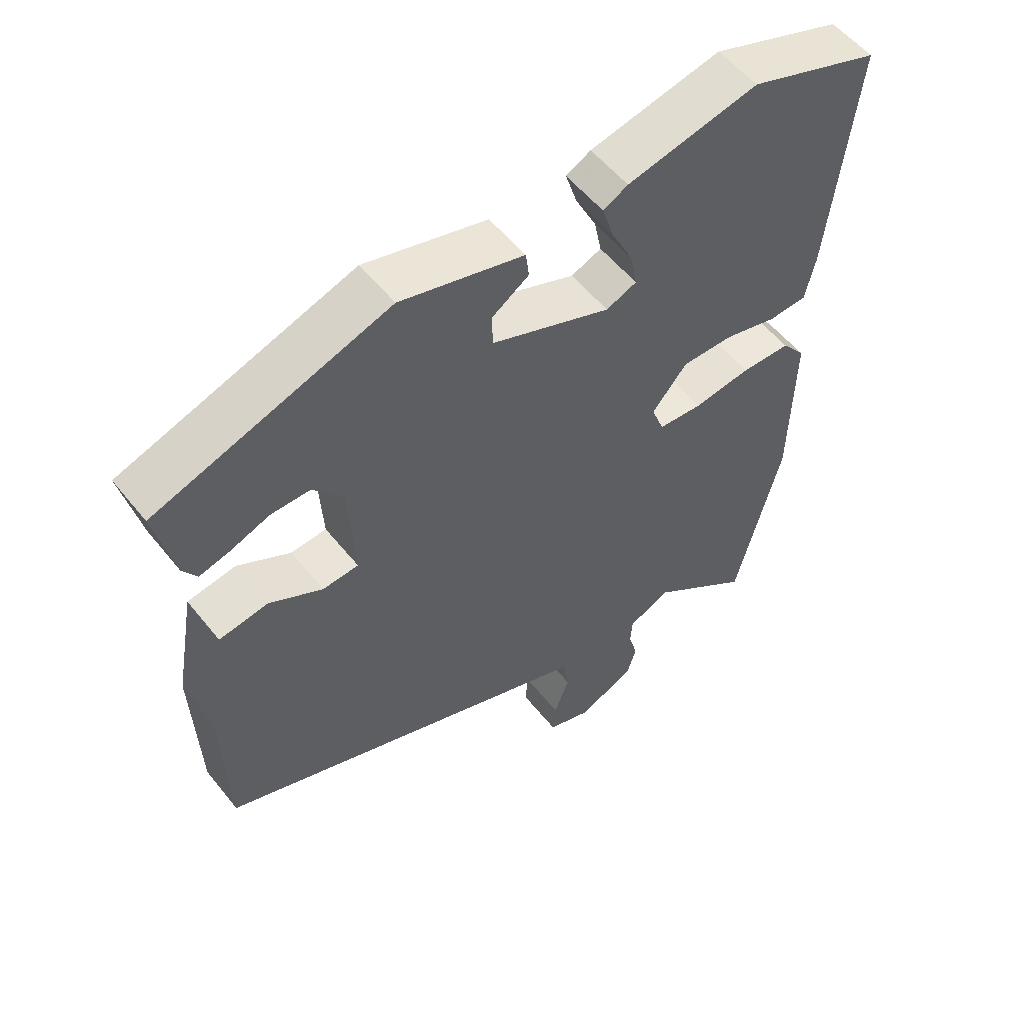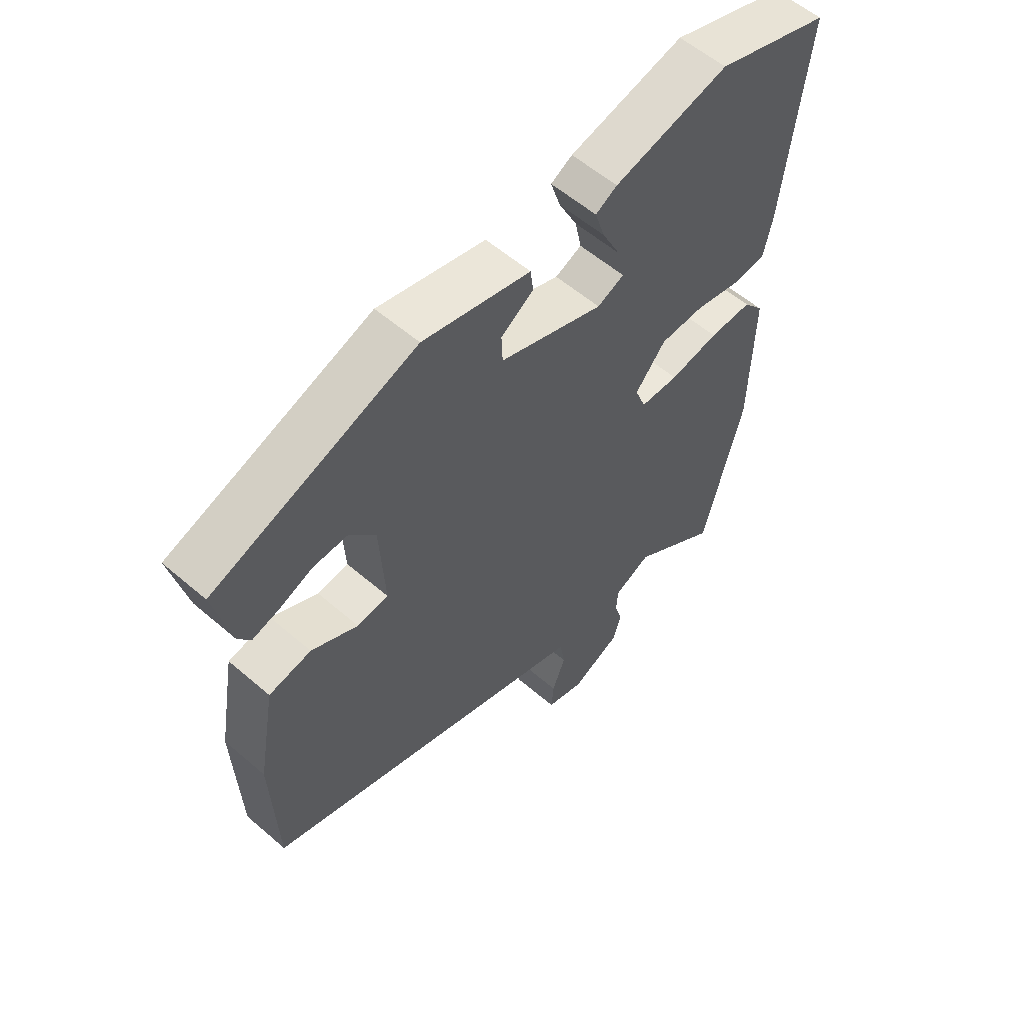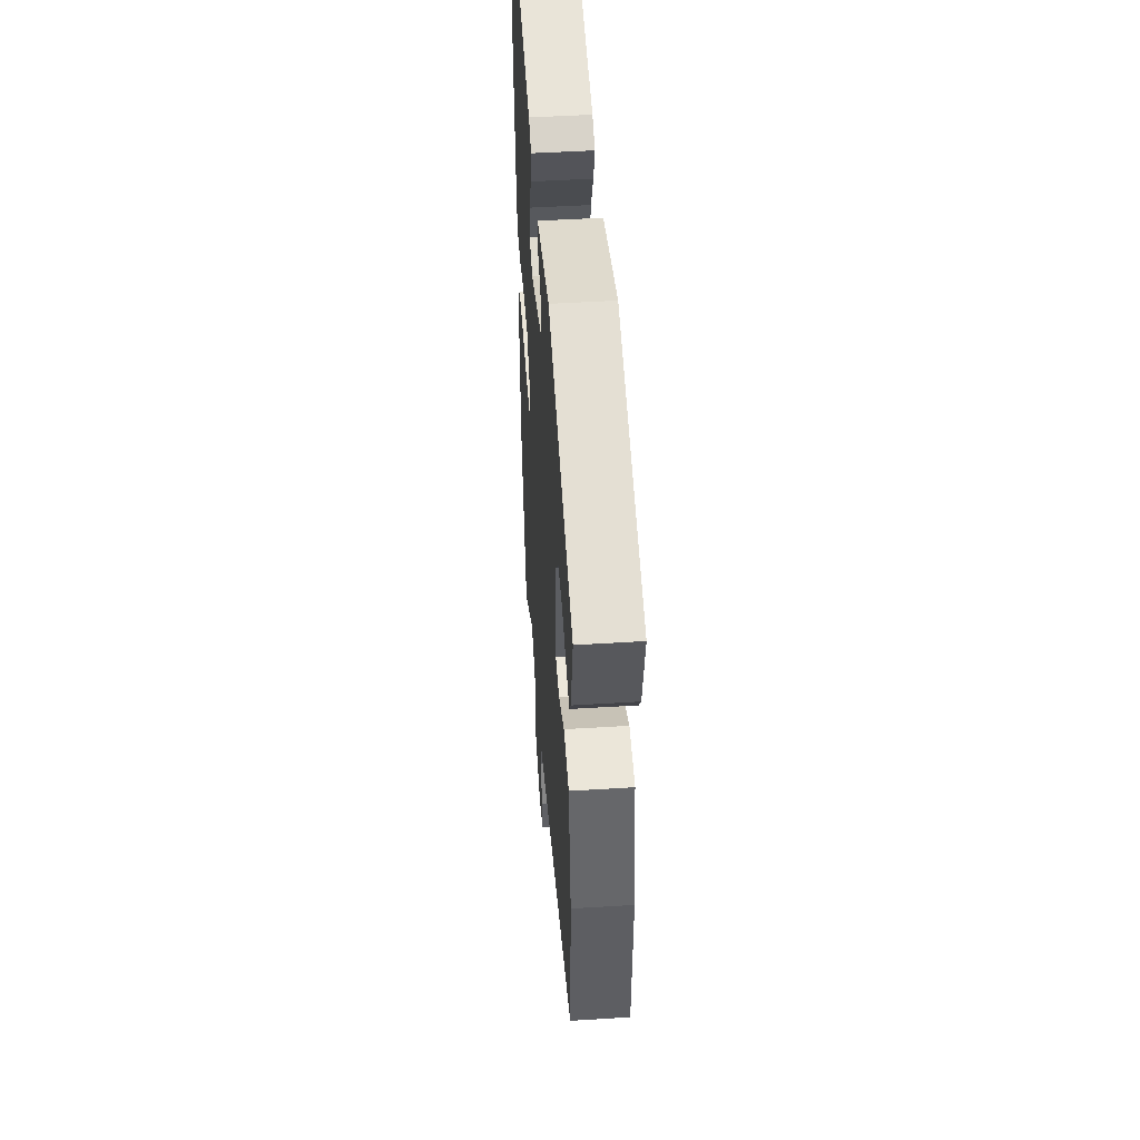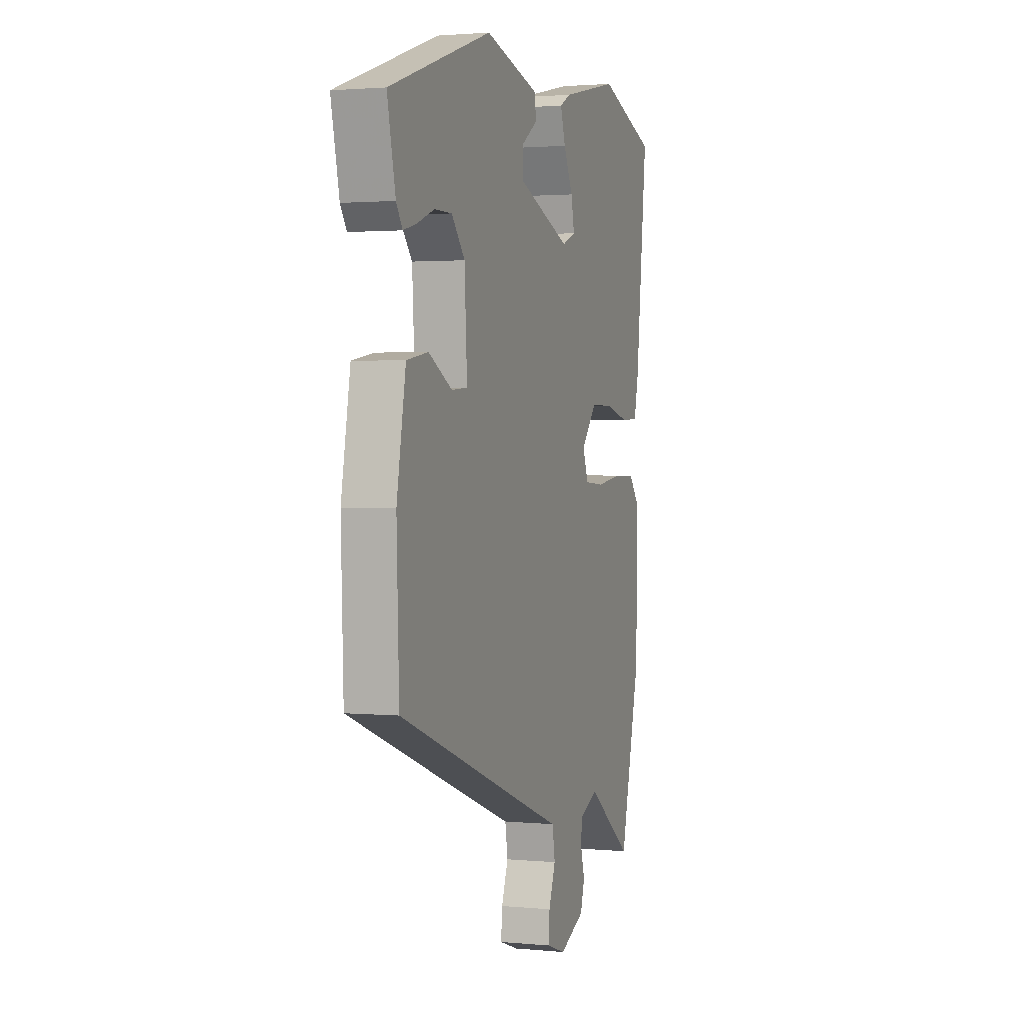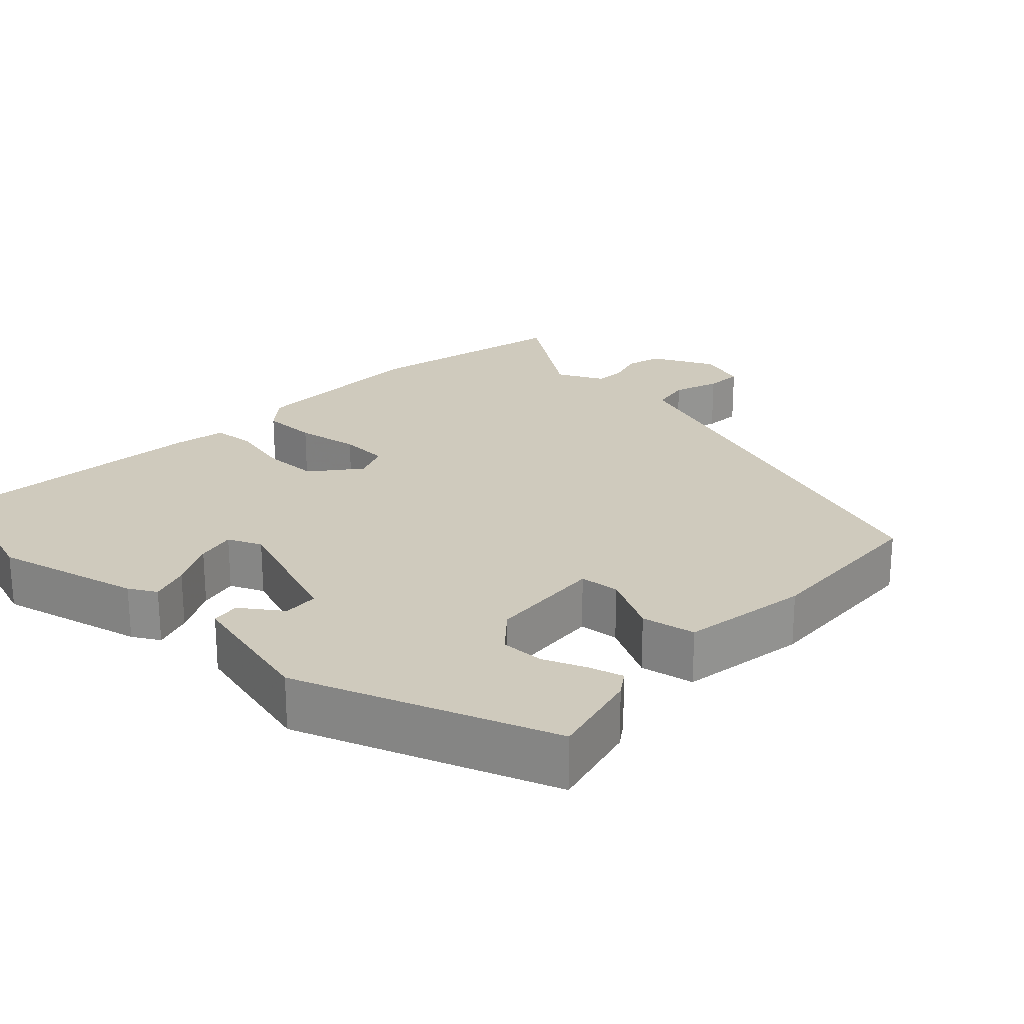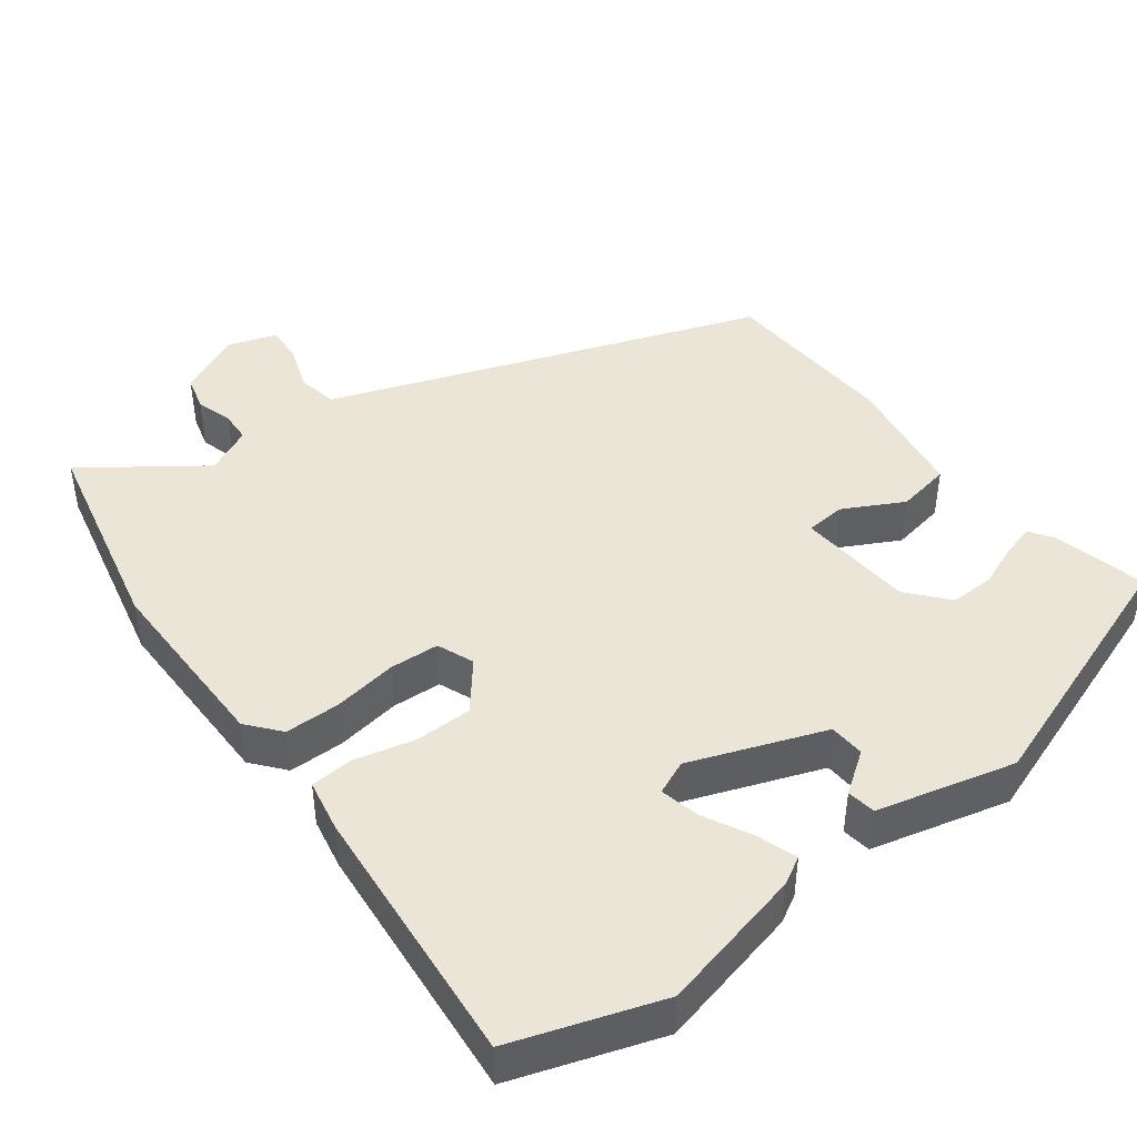
<metadata>
{"format":"obj","ext":"obj","renderer":"f3d","projection":"perspective","resolution":1024,"background":"white","views":[{"elev":55.2,"azim":142.0,"up":"+Z"},{"elev":57.9,"azim":131.7,"up":"+Z"},{"elev":48.3,"azim":86.0,"up":"+Z"},{"elev":1.9,"azim":109.0,"up":"+Z"},{"elev":23.1,"azim":42.1,"up":"+Y"},{"elev":44.0,"azim":-38.1,"up":"+Y"}]}
</metadata>
<code>
v -0.47 0.07 -0.624
v -0.538 0.07 -0.344
v -0.542 0.07 -0.091
v -0.506 0.07 -0.046
v -0.431 0.07 -0.044
v -0.345 0.07 -0.056
v -0.278 0.07 -0.051
v -0.259 0.07 -0.001
v -0.312 0.07 0.062
v -0.39 0.07 0.061
v -0.47 0.07 0.04
v -0.528 0.07 0.043
v -0.543 0.07 0.113
v -0.582 0.07 0.471
v -0.385 0.07 0.541
v -0.188 0.07 0.498
v -0.151 0.07 0.478
v -0.168 0.07 0.424
v -0.2 0.07 0.359
v -0.211 0.07 0.305
v -0.165 0.07 0.286
v 0.014 0.07 0.356
v 0.016 0.07 0.404
v -0.04 0.07 0.442
v -0.035 0.07 0.481
v 0.15 0.07 0.531
v 0.498 0.07 0.413
v 0.47 0.07 0.287
v 0.449 0.07 0.255
v 0.403 0.07 0.267
v 0.345 0.07 0.289
v 0.286 0.07 0.289
v 0.241 0.07 0.235
v 0.232 0.07 0.077
v 0.286 0.07 0.073
v 0.366 0.07 0.117
v 0.439 0.07 0.105
v 0.47 0.07 -0.067
v 0.462 0.07 -0.308
v -0.024 0.07 -0.492
v -0.115 0.07 -0.526
v -0.124 0.07 -0.581
v -0.101 0.07 -0.643
v -0.097 0.07 -0.693
v -0.163 0.07 -0.716
v -0.249 0.07 -0.677
v -0.263 0.07 -0.629
v -0.249 0.07 -0.58
v -0.252 0.07 -0.538
v -0.316 0.07 -0.509
v -0.47 0 -0.624
v -0.538 0 -0.344
v -0.542 0 -0.091
v -0.506 0 -0.046
v -0.431 0 -0.044
v -0.345 0 -0.056
v -0.278 0 -0.051
v -0.259 0 -0.001
v -0.312 0 0.062
v -0.39 0 0.061
v -0.47 0 0.04
v -0.528 0 0.043
v -0.543 0 0.113
v -0.582 0 0.471
v -0.385 0 0.541
v -0.188 0 0.498
v -0.151 0 0.478
v -0.168 0 0.424
v -0.2 0 0.359
v -0.211 0 0.305
v -0.165 0 0.286
v 0.014 0 0.356
v 0.016 0 0.404
v -0.04 0 0.442
v -0.035 0 0.481
v 0.15 0 0.531
v 0.498 0 0.413
v 0.47 0 0.287
v 0.449 0 0.255
v 0.403 0 0.267
v 0.345 0 0.289
v 0.286 0 0.289
v 0.241 0 0.235
v 0.232 0 0.077
v 0.286 0 0.073
v 0.366 0 0.117
v 0.439 0 0.105
v 0.47 0 -0.067
v 0.462 0 -0.308
v -0.024 0 -0.492
v -0.115 0 -0.526
v -0.124 0 -0.581
v -0.101 0 -0.643
v -0.097 0 -0.693
v -0.163 0 -0.716
v -0.249 0 -0.677
v -0.263 0 -0.629
v -0.249 0 -0.58
v -0.252 0 -0.538
v -0.316 0 -0.509
f 46 47 48
f 45 46 48
f 44 45 48
f 43 44 48
f 42 43 48
f 41 42 48 49
f 41 49 50
f 40 41 50
f 39 40 50
f 38 39 50
f 37 38 50
f 36 37 50
f 35 36 50
f 29 30 31
f 28 29 31
f 27 28 31
f 26 27 31
f 25 26 31
f 24 25 31
f 23 24 31 32
f 22 23 32 33
f 17 18 19
f 16 17 19
f 15 16 19
f 14 15 19
f 13 14 19
f 12 13 19
f 11 12 19
f 10 11 19
f 9 10 19 20
f 8 9 20 21
f 4 5 6
f 3 4 6
f 2 3 6
f 1 2 6
f 50 1 6
f 50 6 7
f 50 7 8
f 35 50 8
f 34 35 8
f 22 33 34
f 21 22 34
f 8 21 34
f 98 97 96
f 98 96 95
f 98 95 94
f 98 94 93
f 98 93 92
f 99 98 92 91
f 100 99 91
f 100 91 90
f 100 90 89
f 100 89 88
f 100 88 87
f 100 87 86
f 100 86 85
f 81 80 79
f 81 79 78
f 81 78 77
f 81 77 76
f 81 76 75
f 81 75 74
f 82 81 74 73
f 83 82 73 72
f 69 68 67
f 69 67 66
f 69 66 65
f 69 65 64
f 69 64 63
f 69 63 62
f 69 62 61
f 69 61 60
f 70 69 60 59
f 71 70 59 58
f 56 55 54
f 56 54 53
f 56 53 52
f 56 52 51
f 56 51 100
f 57 56 100
f 58 57 100
f 58 100 85
f 58 85 84
f 84 83 72
f 84 72 71
f 84 71 58
f 1 51 52 2
f 2 52 53 3
f 3 53 54 4
f 4 54 55 5
f 5 55 56 6
f 6 56 57 7
f 7 57 58 8
f 8 58 59 9
f 9 59 60 10
f 10 60 61 11
f 11 61 62 12
f 12 62 63 13
f 13 63 64 14
f 14 64 65 15
f 15 65 66 16
f 16 66 67 17
f 17 67 68 18
f 18 68 69 19
f 19 69 70 20
f 20 70 71 21
f 21 71 72 22
f 22 72 73 23
f 23 73 74 24
f 24 74 75 25
f 25 75 76 26
f 26 76 77 27
f 27 77 78 28
f 28 78 79 29
f 29 79 80 30
f 30 80 81 31
f 31 81 82 32
f 32 82 83 33
f 33 83 84 34
f 34 84 85 35
f 35 85 86 36
f 36 86 87 37
f 37 87 88 38
f 38 88 89 39
f 39 89 90 40
f 40 90 91 41
f 41 91 92 42
f 42 92 93 43
f 43 93 94 44
f 44 94 95 45
f 45 95 96 46
f 46 96 97 47
f 47 97 98 48
f 48 98 99 49
f 49 99 100 50
f 50 100 51 1

</code>
